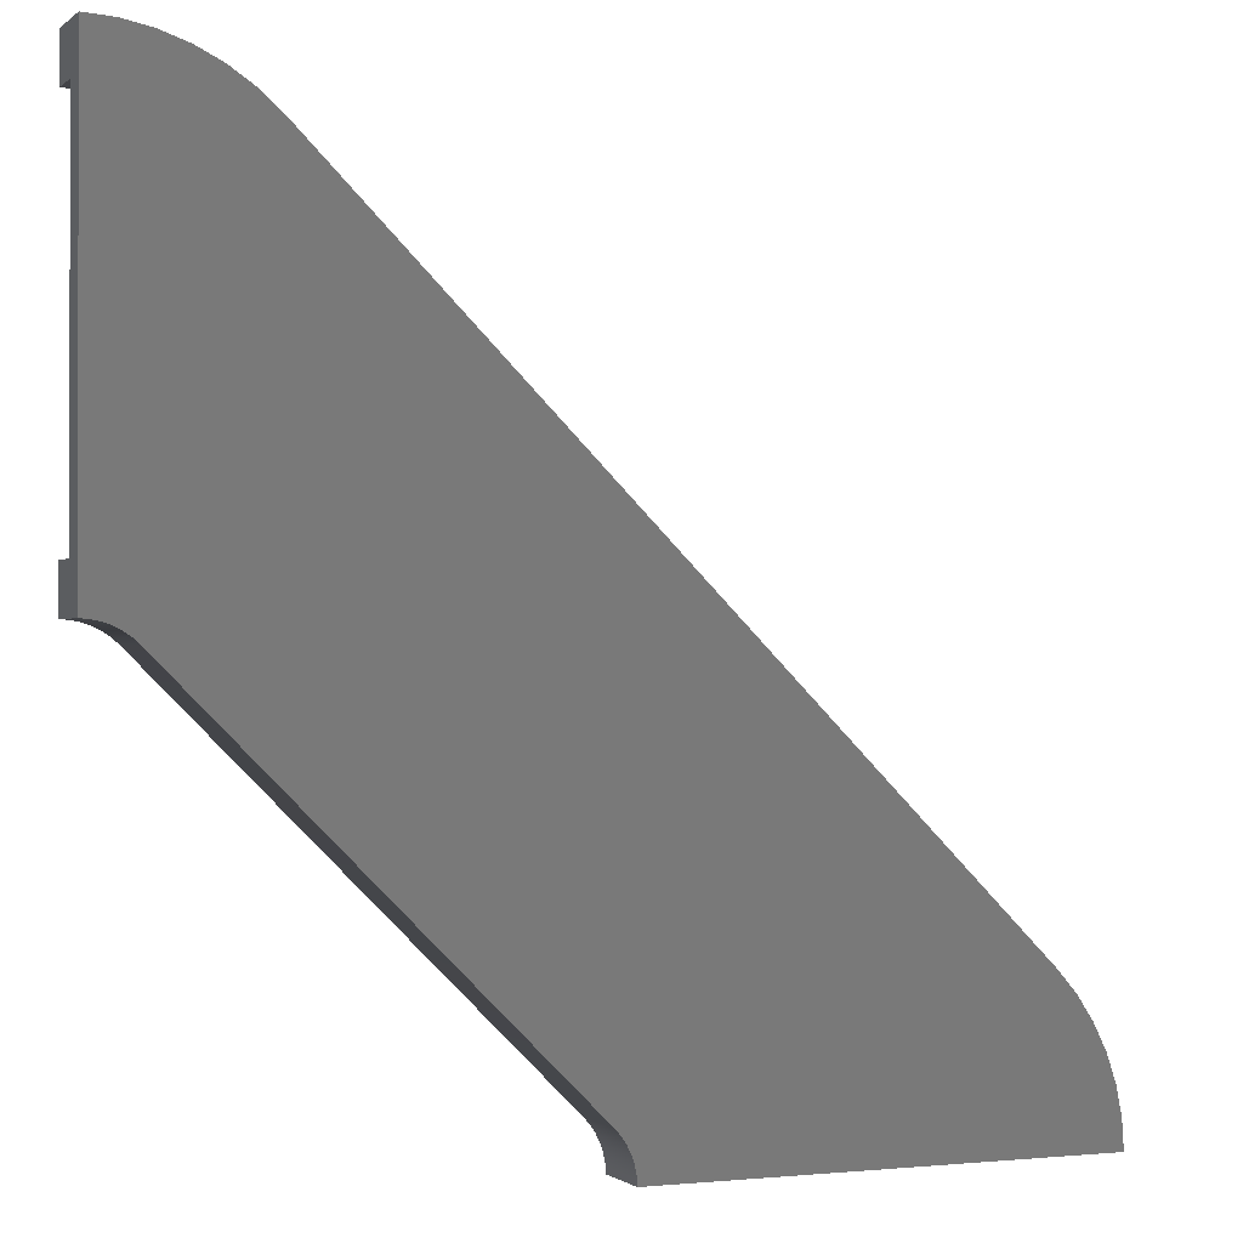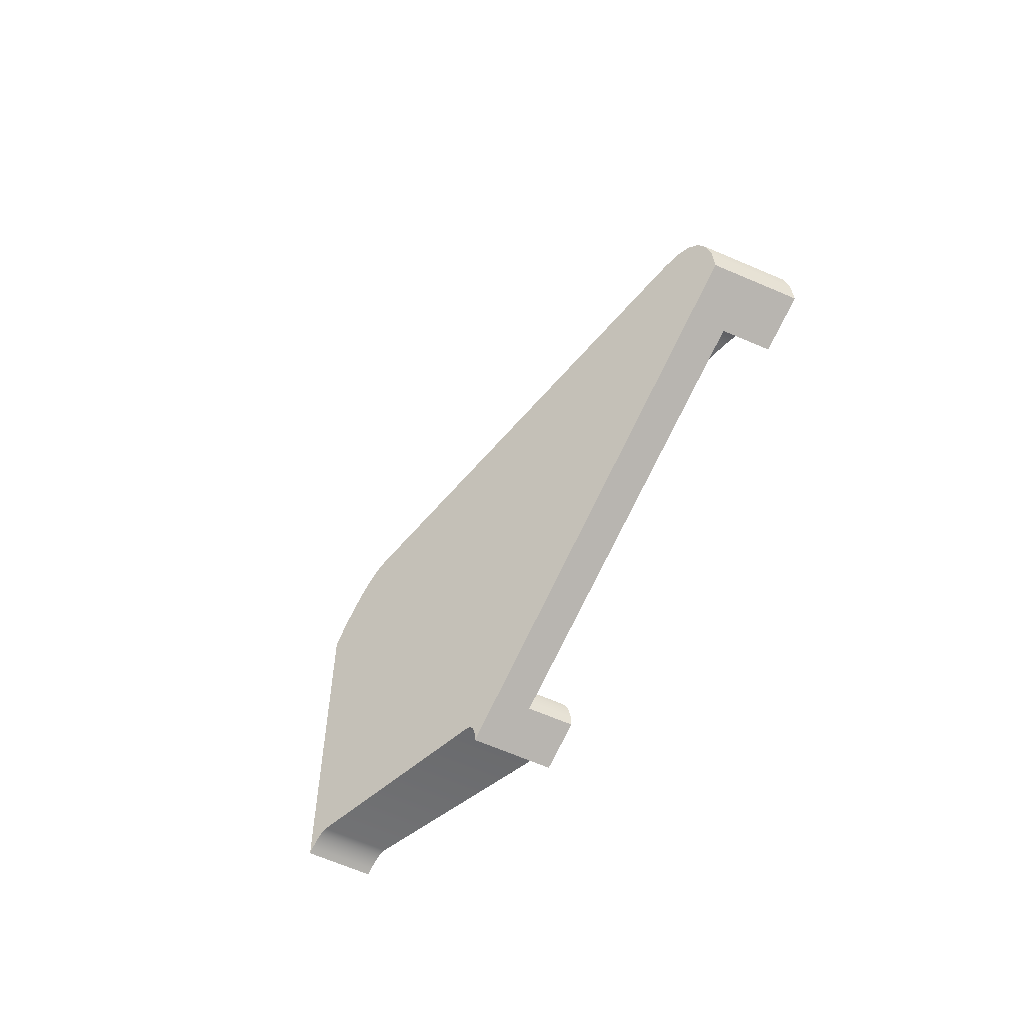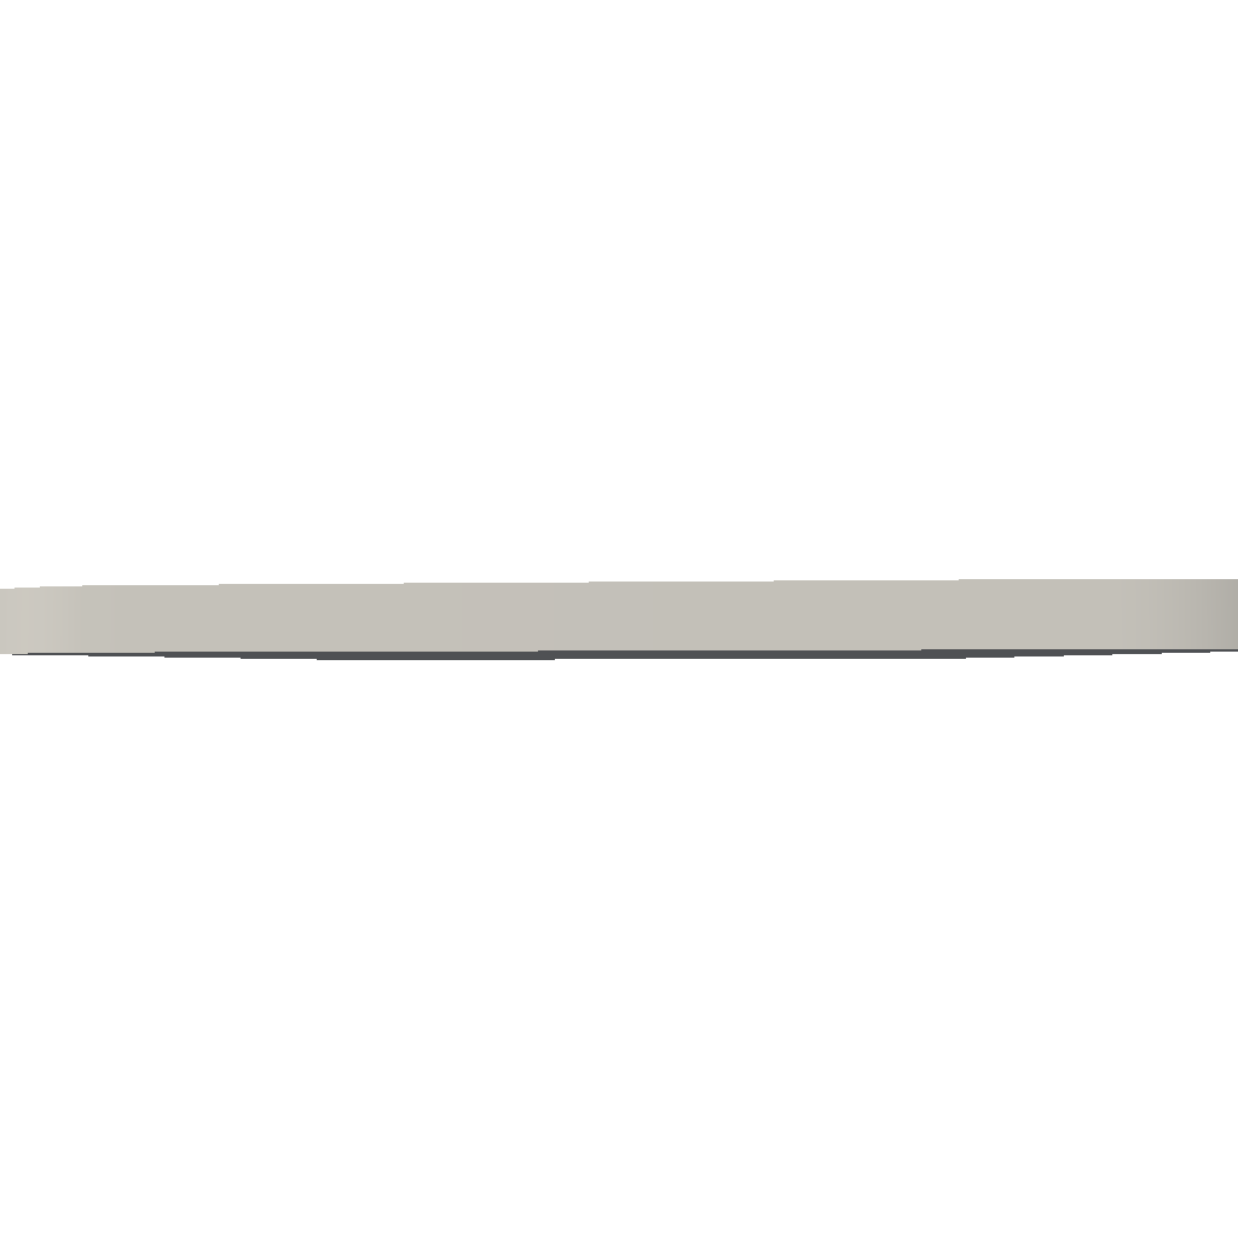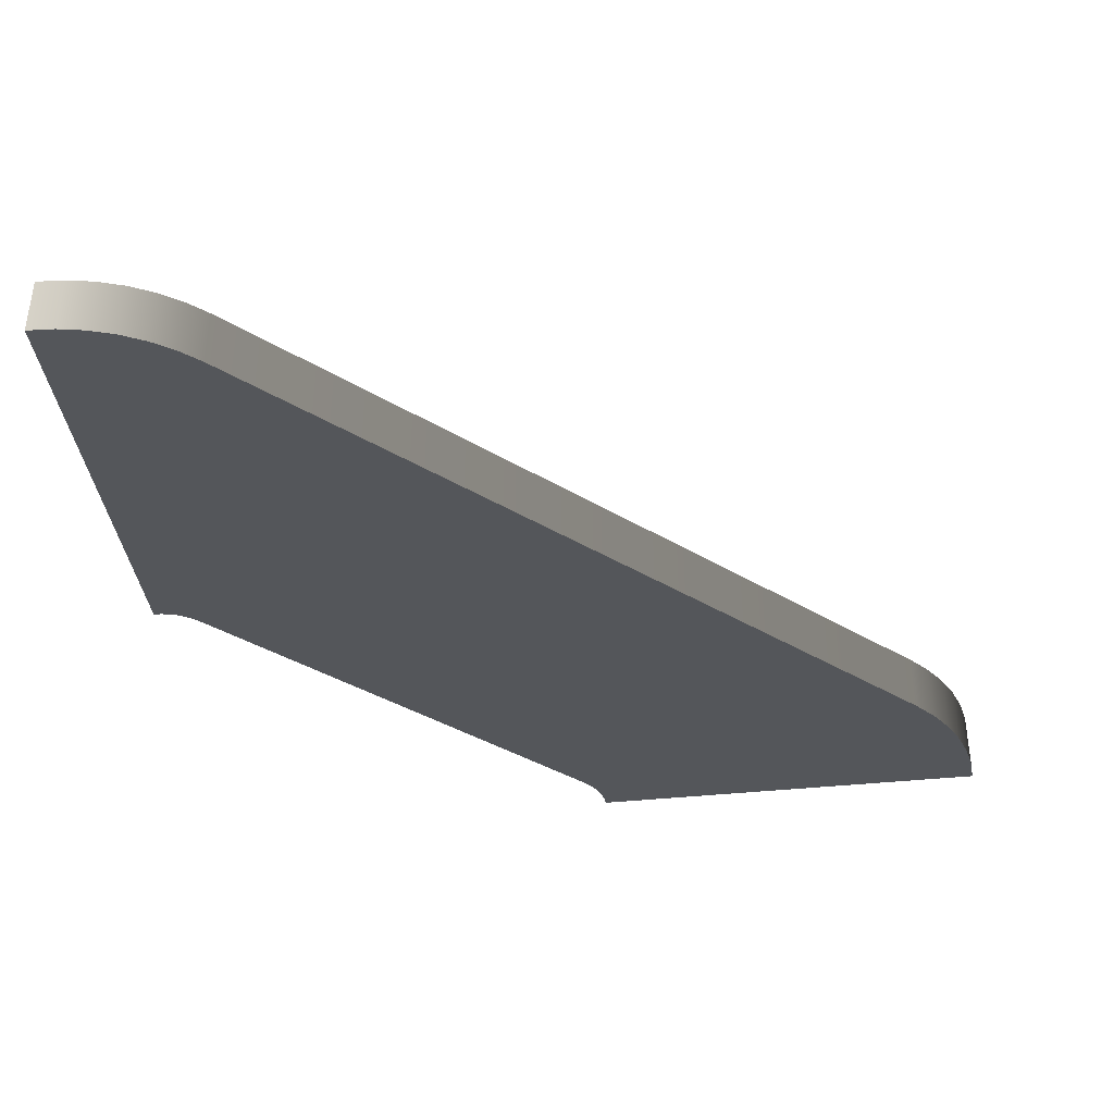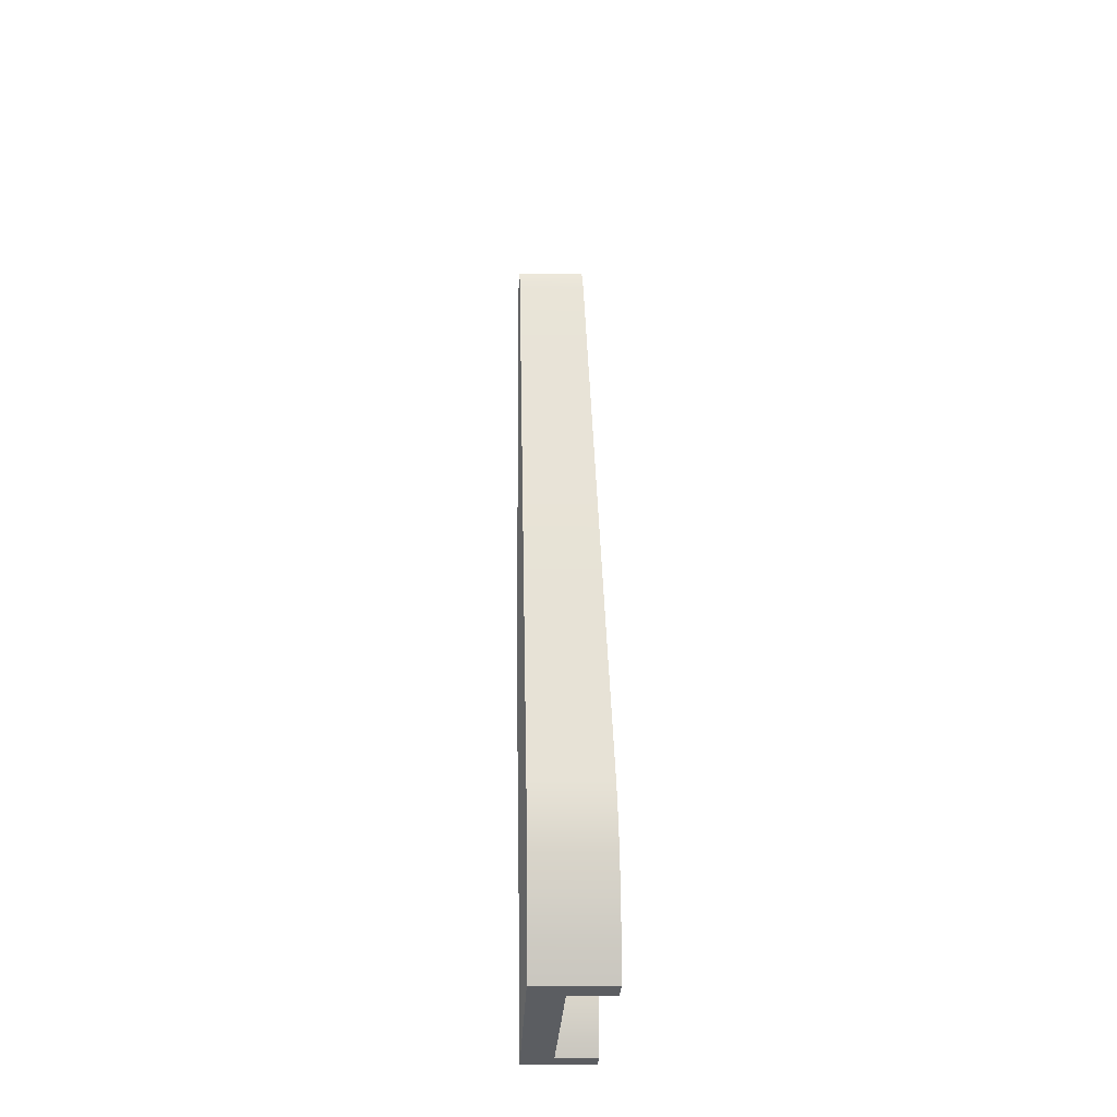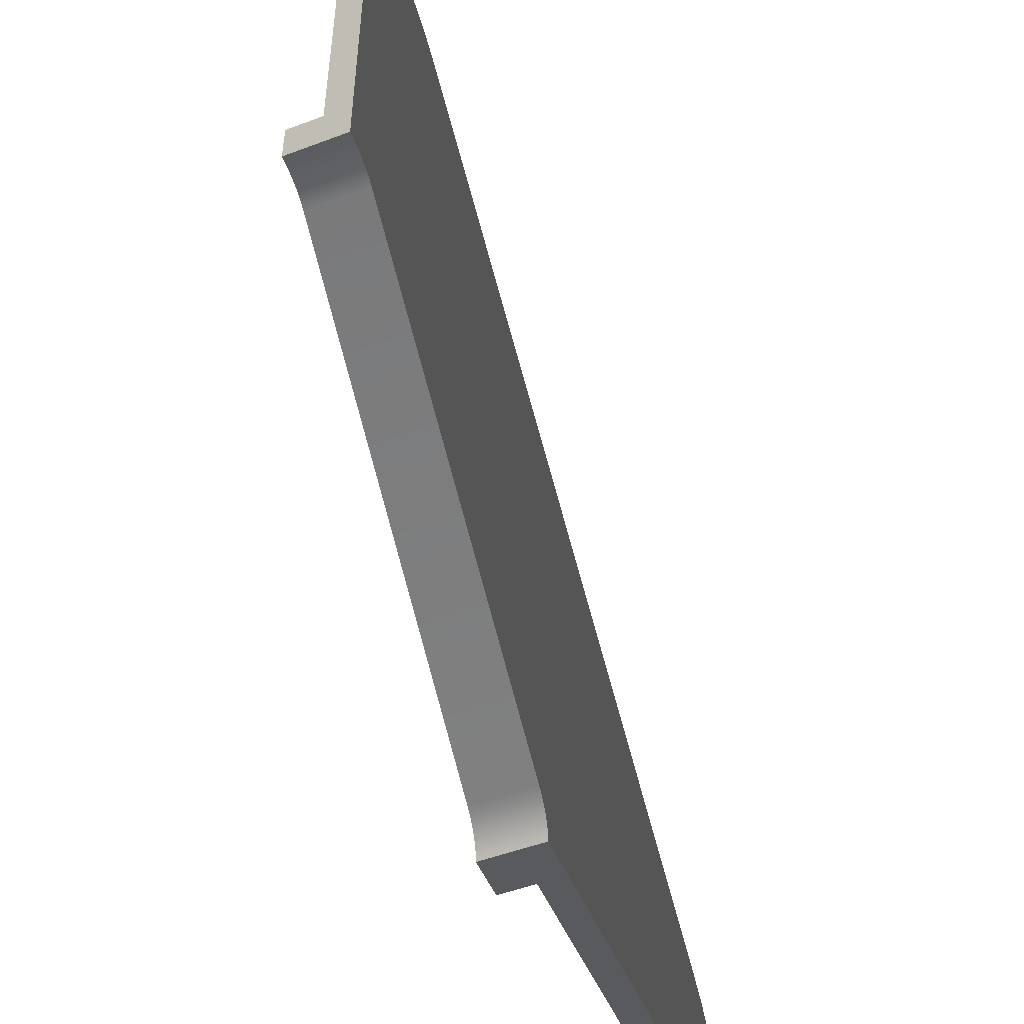
<metadata>
{"format":"obj","ext":"obj","renderer":"f3d","projection":"perspective","resolution":1024,"background":"white","views":[{"elev":-0.7,"azim":-22.7,"up":"+Z"},{"elev":-63.9,"azim":66.2,"up":"+Z"},{"elev":-2.2,"azim":52.0,"up":"+Y"},{"elev":-38.7,"azim":7.7,"up":"+Y"},{"elev":-17.3,"azim":88.6,"up":"+Z"},{"elev":-50.6,"azim":-67.6,"up":"+Z"}]}
</metadata>
<code>
g skew-large-corner
v -0.4999 0.1467 0.4999 1 1 1
v -0.4999 1.128e-16 0.4999 1 1 1
v -0.4999 0.1467 0.3999 1 1 1
v -0.4999 0.06333 0.3999 1 1 1
v -0.4999 0.06333 -0.4 1 1 1
v -0.4999 1.621e-16 -0.5 1 1 1
v -0.4999 0.1467 -0.5 1 1 1
v -0.4999 0.1467 -0.4 1 1 1
v 0.6 0.1467 -1.5 1 1 1
v 0.5 0.1467 -1.5 1 1 1
v 0.6 0.06333 -1.5 1 1 1
v 0.5 6.697e-17 -1.5 1 1 1
v 1.4 0.06333 -1.5 1 1 1
v 1.5 0 -1.5 1 1 1
v 1.5 0.1467 -1.5 1 1 1
v 1.4 0.1467 -1.5 1 1 1
v 1.496 2.517e-18 -1.435 1 1 1
v 1.483 5.474e-18 -1.371 1 1 1
v 1.462 8.82e-18 -1.309 1 1 1
v 1.433 1.25e-17 -1.25 1 1 1
v 1.397 1.644e-17 -1.196 1 1 1
v 1.353 2.059e-17 -1.146 1 1 1
v 0.4987 6.68e-17 -1.48 1 1 1
v 0.4949 6.702e-17 -1.461 1 1 1
v 0.4886 6.764e-17 -1.443 1 1 1
v -0.1464 1.415e-16 0.3535 1 1 1
v 0.4799 6.865e-17 -1.425 1 1 1
v 0.469 7.002e-17 -1.409 1 1 1
v 0.4561 7.174e-17 -1.394 1 1 1
v -0.3938 1.529e-16 -0.5439 1 1 1
v -0.1955 1.458e-16 0.3966 1 1 1
v -0.2499 1.498e-16 0.4329 1 1 1
v -0.3086 1.535e-16 0.4618 1 1 1
v -0.3705 1.568e-16 0.4829 1 1 1
v -0.4346 1.597e-16 0.4956 1 1 1
v -0.4086 1.541e-16 -0.531 1 1 1
v -0.4249 1.555e-16 -0.5201 1 1 1
v -0.4425 1.57e-16 -0.5114 1 1 1
v -0.4611 1.587e-16 -0.5051 1 1 1
v -0.4803 1.604e-16 -0.5013 1 1 1
v 1.496 0.1467 -1.435 1 1 1
v 1.483 0.1467 -1.371 1 1 1
v 1.462 0.1467 -1.309 1 1 1
v 1.433 0.1467 -1.25 1 1 1
v 1.397 0.1467 -1.196 1 1 1
v 1.396 0.1467 -1.448 1 1 1
v 1.353 0.1467 -1.146 1 1 1
v 1.386 0.1467 -1.396 1 1 1
v 1.369 0.1467 -1.347 1 1 1
v 1.346 0.1467 -1.3 1 1 1
v 1.317 0.1467 -1.256 1 1 1
v 1.283 0.1467 -1.217 1 1 1
v -0.1464 0.1467 0.3535 1 1 1
v -0.2171 0.1467 0.2828 1 1 1
v -0.1955 0.1467 0.3966 1 1 1
v -0.2499 0.1467 0.4329 1 1 1
v -0.2564 0.1467 0.3173 1 1 1
v -0.3086 0.1467 0.4618 1 1 1
v -0.2999 0.1467 0.3463 1 1 1
v -0.3468 0.1467 0.3695 1 1 1
v -0.3705 0.1467 0.4829 1 1 1
v -0.3964 0.1467 0.3863 1 1 1
v -0.4346 0.1467 0.4956 1 1 1
v -0.4477 0.1467 0.3965 1 1 1
v 1.396 0.06333 -1.448 1 1 1
v 1.346 0.06333 -1.3 1 1 1
v 1.317 0.06333 -1.256 1 1 1
v 1.283 0.06333 -1.217 1 1 1
v -0.2171 0.06333 0.2828 1 1 1
v -0.2564 0.06333 0.3173 1 1 1
v -0.2999 0.06333 0.3463 1 1 1
v -0.4477 0.06333 0.3965 1 1 1
v -0.3964 0.06333 0.3863 1 1 1
v 1.386 0.06333 -1.396 1 1 1
v 1.369 0.06333 -1.347 1 1 1
v -0.3468 0.06333 0.3695 1 1 1
v 0.5979 0.1467 -1.467 1 1 1
v 0.5915 0.1467 -1.435 1 1 1
v 0.581 0.1467 -1.404 1 1 1
v 0.5665 0.1467 -1.375 1 1 1
v 0.5483 0.1467 -1.348 1 1 1
v 0.5268 0.1467 -1.323 1 1 1
v 0.4987 0.1467 -1.48 1 1 1
v 0.4949 0.1467 -1.461 1 1 1
v 0.4886 0.1467 -1.443 1 1 1
v 0.4799 0.1467 -1.425 1 1 1
v 0.469 0.1467 -1.409 1 1 1
v -0.3231 0.1467 -0.4732 1 1 1
v 0.4561 0.1467 -1.394 1 1 1
v -0.3938 0.1467 -0.5439 1 1 1
v -0.3477 0.1467 -0.4517 1 1 1
v -0.3749 0.1467 -0.4335 1 1 1
v -0.4042 0.1467 -0.419 1 1 1
v -0.4086 0.1467 -0.531 1 1 1
v -0.4352 0.1467 -0.4085 1 1 1
v -0.4249 0.1467 -0.5201 1 1 1
v -0.4425 0.1467 -0.5114 1 1 1
v -0.4673 0.1467 -0.4021 1 1 1
v -0.4611 0.1467 -0.5051 1 1 1
v -0.4803 0.1467 -0.5013 1 1 1
v -0.4673 0.06333 -0.4021 1 1 1
v -0.4352 0.06333 -0.4085 1 1 1
v -0.4042 0.06333 -0.419 1 1 1
v -0.3231 0.06333 -0.4732 1 1 1
v -0.3477 0.06333 -0.4517 1 1 1
v 0.5665 0.06333 -1.375 1 1 1
v 0.5483 0.06333 -1.348 1 1 1
v 0.5979 0.06333 -1.467 1 1 1
v -0.3749 0.06333 -0.4335 1 1 1
v 0.5915 0.06333 -1.435 1 1 1
v 0.581 0.06333 -1.404 1 1 1
v 0.5268 0.06333 -1.323 1 1 1
v 1.396 0.06333 -1.448 1 1 1
v 0.6 0.06333 -1.5 1 1 1
v 1.369 0.06333 -1.347 1 1 1
v 1.346 0.06333 -1.3 1 1 1
v 1.317 0.06333 -1.256 1 1 1
v 1.283 0.06333 -1.217 1 1 1
v 0.5979 0.06333 -1.467 1 1 1
v 0.5915 0.06333 -1.435 1 1 1
v 0.581 0.06333 -1.404 1 1 1
v 0.5665 0.06333 -1.375 1 1 1
v 0.5483 0.06333 -1.348 1 1 1
v 0.5268 0.06333 -1.323 1 1 1
v -0.3231 0.06333 -0.4732 1 1 1
v -0.2564 0.06333 0.3173 1 1 1
v -0.2999 0.06333 0.3463 1 1 1
v -0.3468 0.06333 0.3695 1 1 1
v -0.3477 0.06333 -0.4517 1 1 1
v -0.3964 0.06333 0.3863 1 1 1
v -0.3749 0.06333 -0.4335 1 1 1
v -0.4042 0.06333 -0.419 1 1 1
v -0.4477 0.06333 0.3965 1 1 1
v -0.4352 0.06333 -0.4085 1 1 1
v -0.4673 0.06333 -0.4021 1 1 1
v -0.4999 0.06333 -0.4 1 1 1
f 3 2 1
f 4 2 3
f 5 2 4
f 5 6 2
f 6 5 7
f 8 7 5
f 11 10 9
f 10 11 12
f 13 12 11
f 13 14 12
f 14 13 15
f 15 13 16
f 17 12 14
f 12 17 18
f 12 18 19
f 12 19 20
f 12 20 21
f 12 21 22
f 12 22 23
f 23 22 24
f 24 22 25
f 25 22 26
f 25 26 27
f 27 26 28
f 28 26 29
f 29 26 30
f 30 26 31
f 30 31 32
f 30 32 33
f 30 33 34
f 30 34 35
f 30 35 36
f 36 35 37
f 37 35 38
f 38 35 2
f 38 2 39
f 39 2 40
f 40 2 6
f 16 41 15
f 41 16 42
f 42 16 43
f 43 16 44
f 44 16 45
f 45 16 46
f 45 46 47
f 47 46 48
f 47 48 49
f 47 49 50
f 47 50 51
f 47 51 52
f 47 52 53
f 53 52 54
f 53 54 55
f 55 54 56
f 56 54 57
f 56 57 58
f 58 57 59
f 58 59 60
f 58 60 61
f 61 60 62
f 61 62 63
f 63 62 64
f 63 64 1
f 1 64 3
f 47 21 45
f 21 47 22
f 44 19 43
f 19 44 20
f 45 20 44
f 20 45 21
f 43 18 42
f 18 43 19
f 42 17 41
f 17 42 18
f 56 33 32
f 33 56 58
f 65 16 13
f 16 65 46
f 67 50 66
f 50 67 51
f 68 51 67
f 51 68 52
f 70 54 69
f 54 70 57
f 59 70 71
f 70 59 57
f 69 52 68
f 52 69 54
f 64 73 72
f 73 64 62
f 4 64 72
f 64 4 3
f 75 48 74
f 48 75 49
f 58 34 33
f 34 58 61
f 41 14 15
f 14 41 17
f 60 71 76
f 71 60 59
f 66 49 75
f 49 66 50
f 35 1 2
f 1 35 63
f 73 60 76
f 60 73 62
f 61 35 34
f 35 61 63
f 74 46 65
f 46 74 48
f 53 31 26
f 31 53 55
f 55 32 31
f 32 55 56
f 53 22 47
f 22 53 26
f 10 77 9
f 77 10 78
f 78 10 79
f 79 10 80
f 80 10 81
f 81 10 82
f 82 10 83
f 82 83 84
f 82 84 85
f 82 85 86
f 82 86 87
f 82 87 88
f 88 87 89
f 88 89 90
f 88 90 91
f 91 90 92
f 92 90 93
f 93 90 94
f 93 94 95
f 95 94 96
f 95 96 97
f 95 97 98
f 98 97 99
f 98 99 100
f 98 100 8
f 8 100 7
f 30 89 29
f 89 30 90
f 36 90 30
f 90 36 94
f 37 94 36
f 94 37 96
f 38 96 37
f 96 38 97
f 40 99 39
f 99 40 100
f 6 100 40
f 100 6 7
f 98 5 101
f 5 98 8
f 39 97 38
f 97 39 99
f 95 101 102
f 101 95 98
f 93 102 103
f 102 93 95
f 88 105 104
f 105 88 91
f 81 106 80
f 106 81 107
f 77 11 9
f 11 77 108
f 25 84 24
f 84 25 85
f 92 103 109
f 103 92 93
f 91 109 105
f 109 91 92
f 29 87 28
f 87 29 89
f 79 110 78
f 110 79 111
f 82 107 81
f 107 82 112
f 27 85 25
f 85 27 86
f 80 111 79
f 111 80 106
f 23 10 12
f 10 23 83
f 28 86 27
f 86 28 87
f 24 83 23
f 83 24 84
f 78 108 77
f 108 78 110
f 88 112 82
f 112 88 104
f 114 113 13
f 113 114 74
f 74 114 115
f 115 114 116
f 116 114 117
f 117 114 118
f 118 114 119
f 118 119 120
f 118 120 121
f 118 121 69
f 69 121 122
f 69 122 123
f 69 123 124
f 69 124 125
f 69 125 126
f 126 125 127
f 127 125 128
f 128 125 129
f 128 129 130
f 130 129 131
f 130 131 132
f 130 132 133
f 133 132 134
f 133 134 135
f 133 135 4
f 4 135 136
g skew-large-corner
f 3 2 1
f 4 2 3
f 5 2 4
f 5 6 2
f 6 5 7
f 8 7 5
f 11 10 9
f 10 11 12
f 13 12 11
f 13 14 12
f 14 13 15
f 15 13 16
f 17 12 14
f 12 17 18
f 12 18 19
f 12 19 20
f 12 20 21
f 12 21 22
f 12 22 23
f 23 22 24
f 24 22 25
f 25 22 26
f 25 26 27
f 27 26 28
f 28 26 29
f 29 26 30
f 30 26 31
f 30 31 32
f 30 32 33
f 30 33 34
f 30 34 35
f 30 35 36
f 36 35 37
f 37 35 38
f 38 35 2
f 38 2 39
f 39 2 40
f 40 2 6
f 16 41 15
f 41 16 42
f 42 16 43
f 43 16 44
f 44 16 45
f 45 16 46
f 45 46 47
f 47 46 48
f 47 48 49
f 47 49 50
f 47 50 51
f 47 51 52
f 47 52 53
f 53 52 54
f 53 54 55
f 55 54 56
f 56 54 57
f 56 57 58
f 58 57 59
f 58 59 60
f 58 60 61
f 61 60 62
f 61 62 63
f 63 62 64
f 63 64 1
f 1 64 3
f 47 21 45
f 21 47 22
f 44 19 43
f 19 44 20
f 45 20 44
f 20 45 21
f 43 18 42
f 18 43 19
f 42 17 41
f 17 42 18
f 56 33 32
f 33 56 58
f 65 16 13
f 16 65 46
f 67 50 66
f 50 67 51
f 68 51 67
f 51 68 52
f 70 54 69
f 54 70 57
f 59 70 71
f 70 59 57
f 69 52 68
f 52 69 54
f 64 73 72
f 73 64 62
f 4 64 72
f 64 4 3
f 75 48 74
f 48 75 49
f 58 34 33
f 34 58 61
f 41 14 15
f 14 41 17
f 60 71 76
f 71 60 59
f 66 49 75
f 49 66 50
f 35 1 2
f 1 35 63
f 73 60 76
f 60 73 62
f 61 35 34
f 35 61 63
f 74 46 65
f 46 74 48
f 53 31 26
f 31 53 55
f 55 32 31
f 32 55 56
f 53 22 47
f 22 53 26
f 10 77 9
f 77 10 78
f 78 10 79
f 79 10 80
f 80 10 81
f 81 10 82
f 82 10 83
f 82 83 84
f 82 84 85
f 82 85 86
f 82 86 87
f 82 87 88
f 88 87 89
f 88 89 90
f 88 90 91
f 91 90 92
f 92 90 93
f 93 90 94
f 93 94 95
f 95 94 96
f 95 96 97
f 95 97 98
f 98 97 99
f 98 99 100
f 98 100 8
f 8 100 7
f 30 89 29
f 89 30 90
f 36 90 30
f 90 36 94
f 37 94 36
f 94 37 96
f 38 96 37
f 96 38 97
f 40 99 39
f 99 40 100
f 6 100 40
f 100 6 7
f 98 5 101
f 5 98 8
f 39 97 38
f 97 39 99
f 95 101 102
f 101 95 98
f 93 102 103
f 102 93 95
f 88 105 104
f 105 88 91
f 81 106 80
f 106 81 107
f 77 11 9
f 11 77 108
f 25 84 24
f 84 25 85
f 92 103 109
f 103 92 93
f 91 109 105
f 109 91 92
f 29 87 28
f 87 29 89
f 79 110 78
f 110 79 111
f 82 107 81
f 107 82 112
f 27 85 25
f 85 27 86
f 80 111 79
f 111 80 106
f 23 10 12
f 10 23 83
f 28 86 27
f 86 28 87
f 24 83 23
f 83 24 84
f 78 108 77
f 108 78 110
f 88 112 82
f 112 88 104
f 114 113 13
f 113 114 74
f 74 114 115
f 115 114 116
f 116 114 117
f 117 114 118
f 118 114 119
f 118 119 120
f 118 120 121
f 118 121 69
f 69 121 122
f 69 122 123
f 69 123 124
f 69 124 125
f 69 125 126
f 126 125 127
f 127 125 128
f 128 125 129
f 128 129 130
f 130 129 131
f 130 131 132
f 130 132 133
f 133 132 134
f 133 134 135
f 133 135 4
f 4 135 136

</code>
